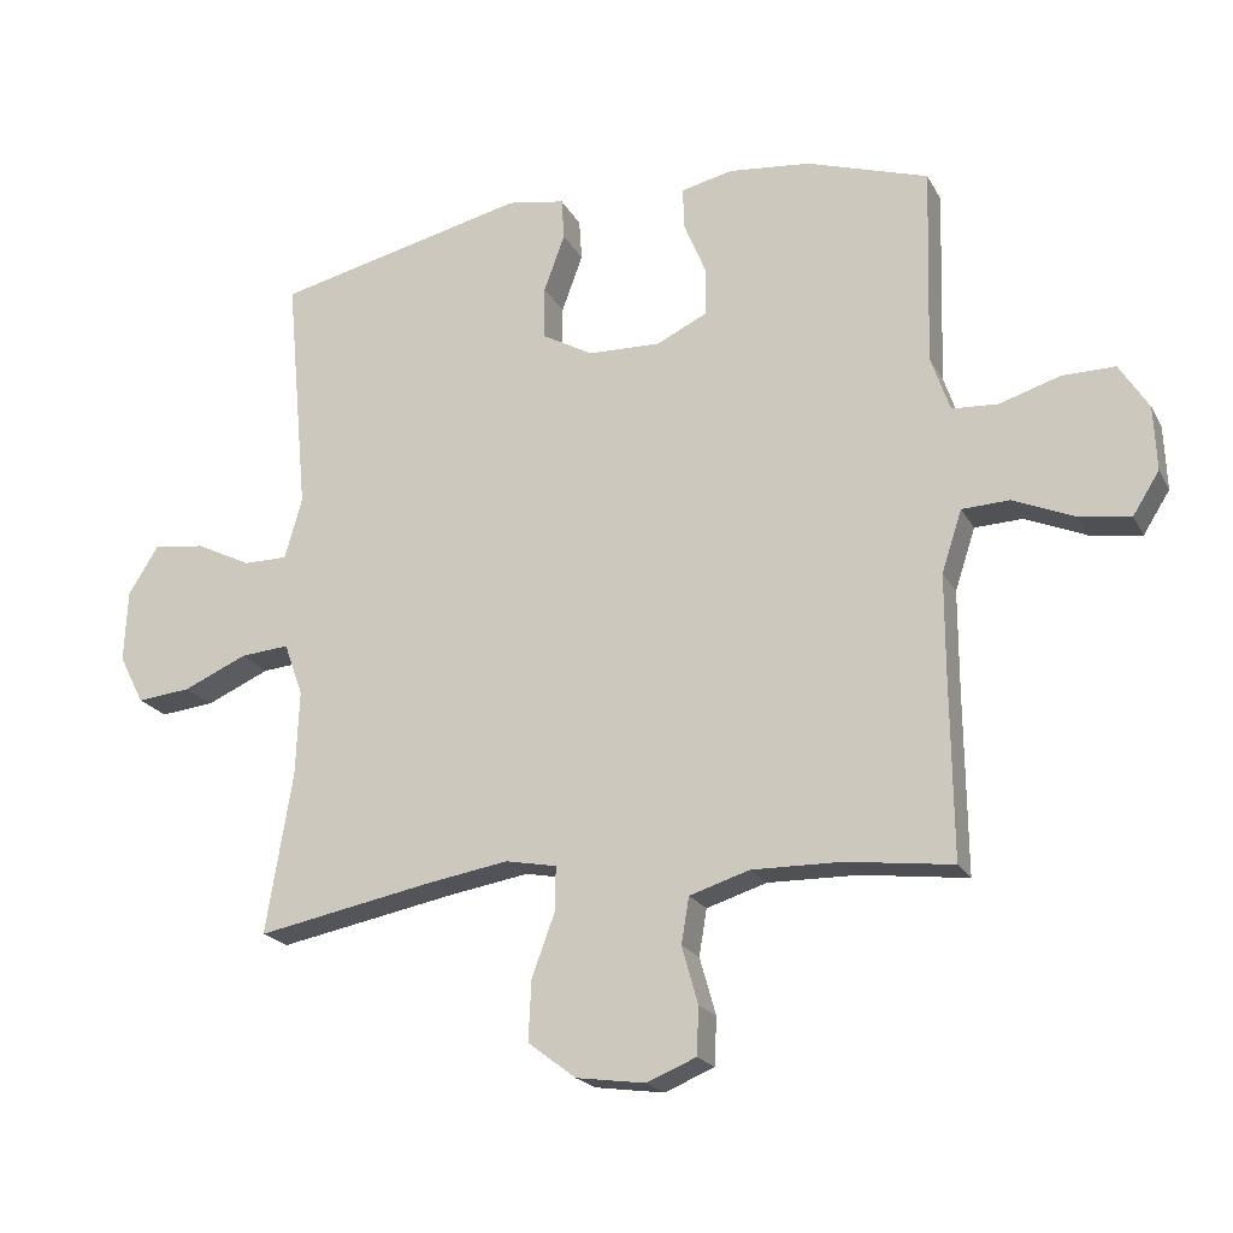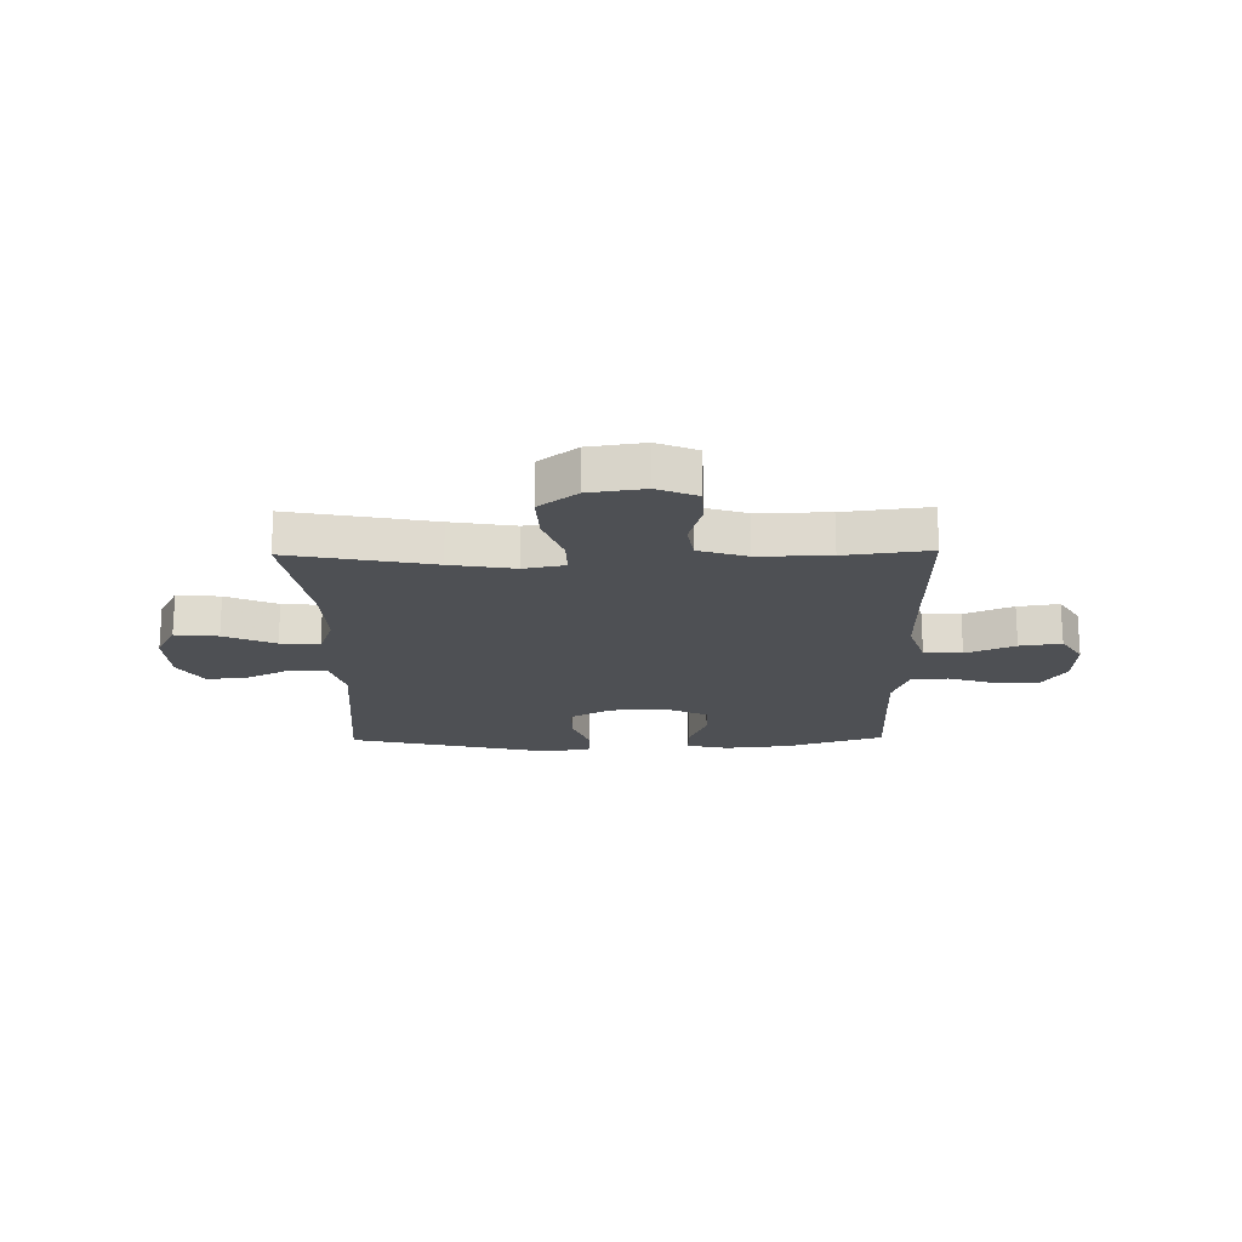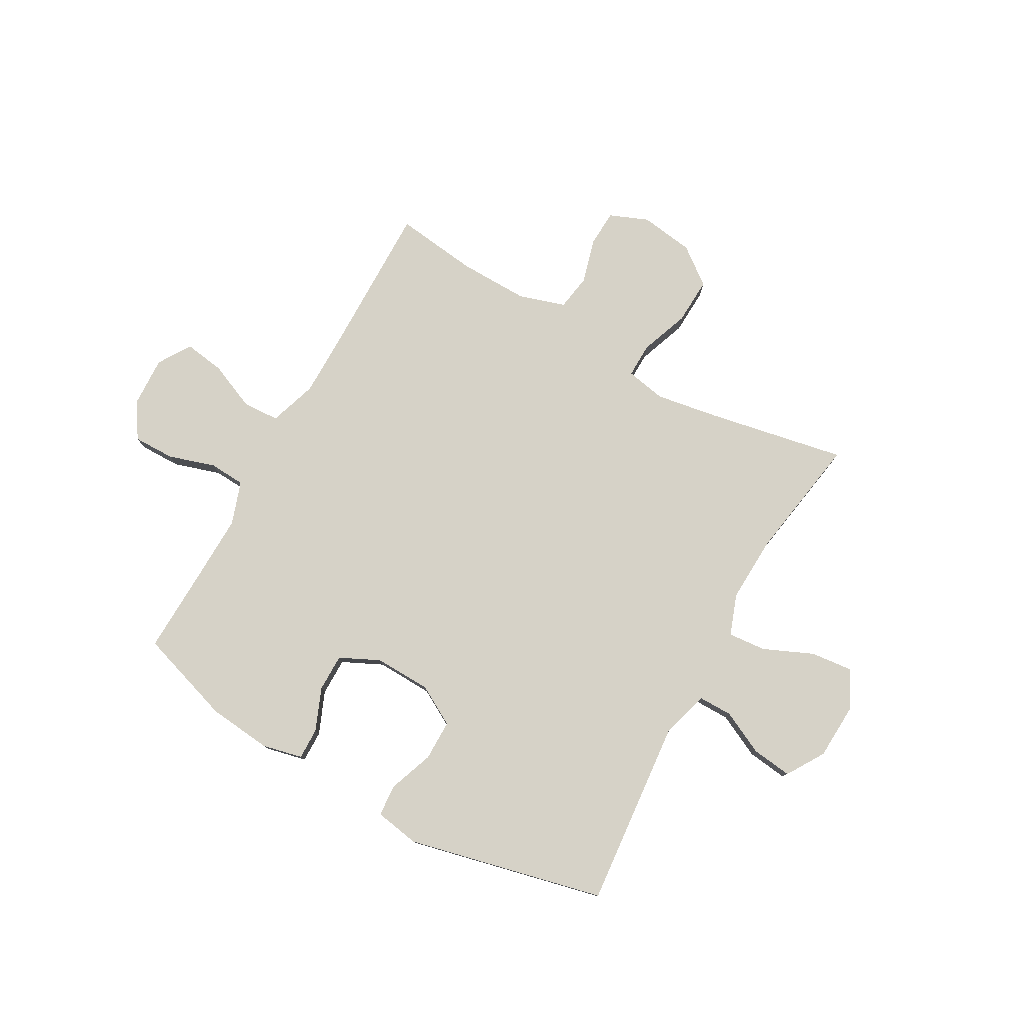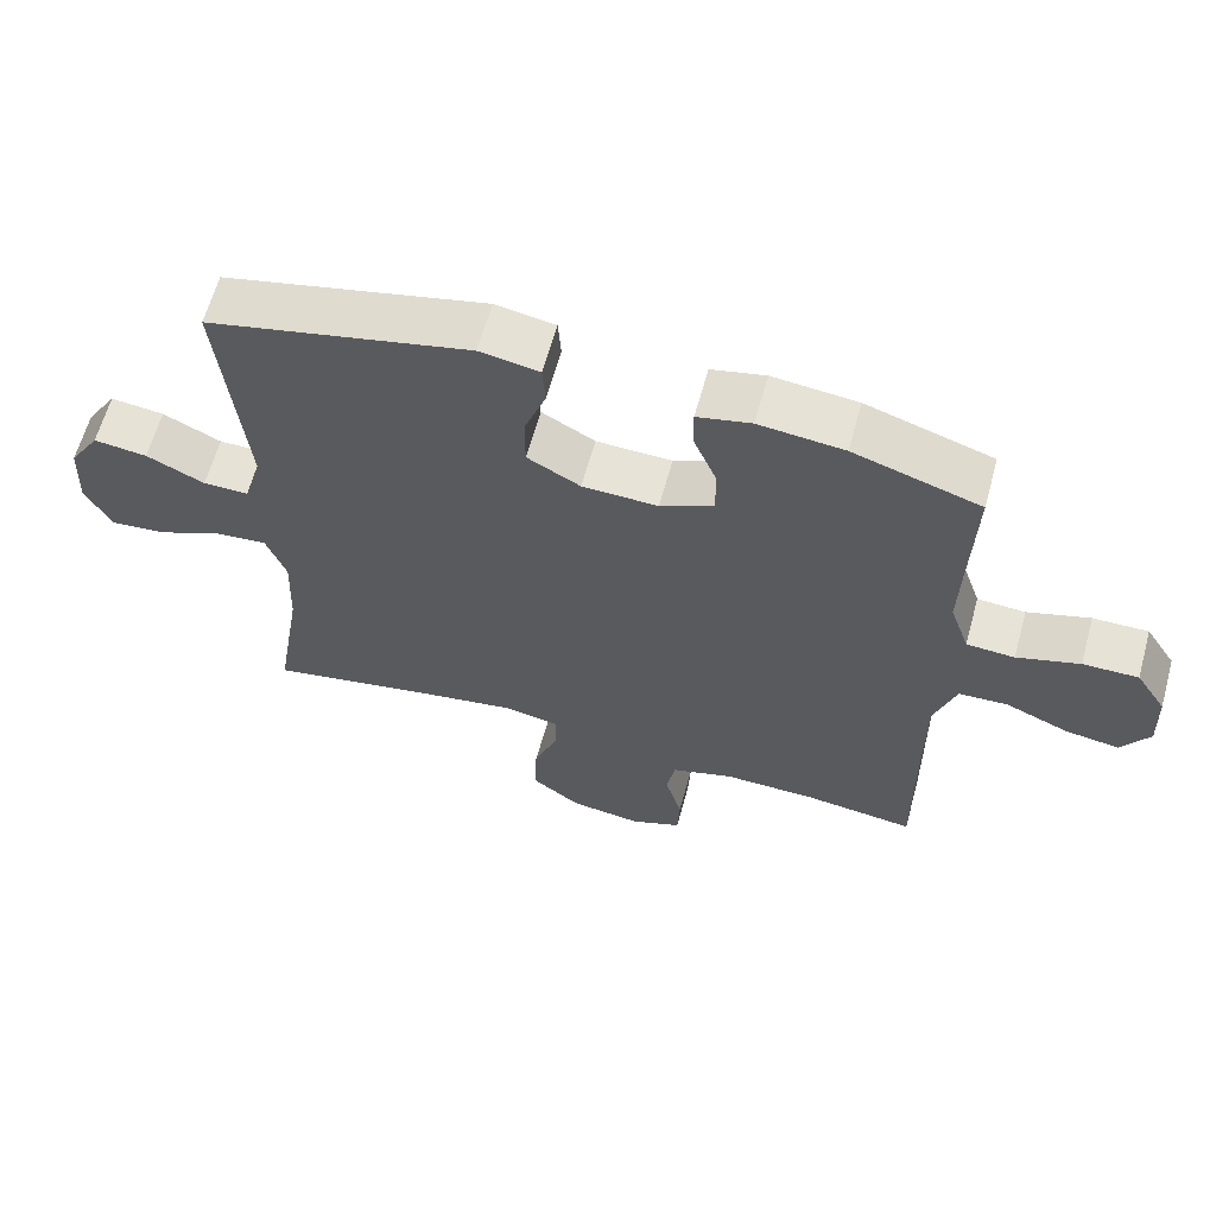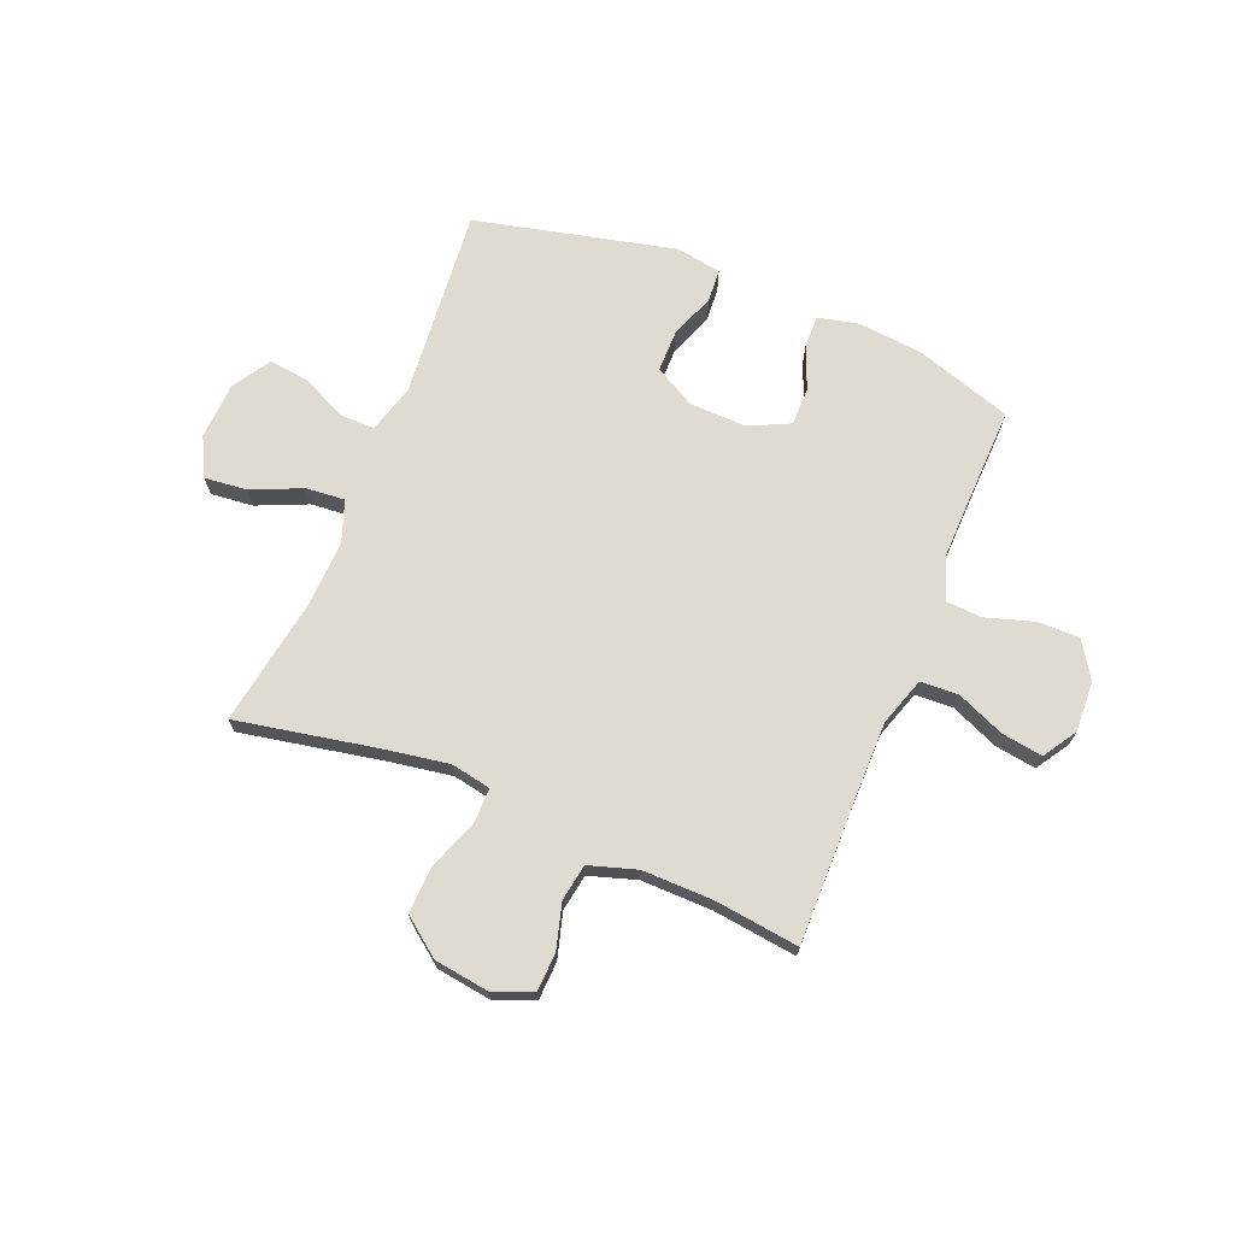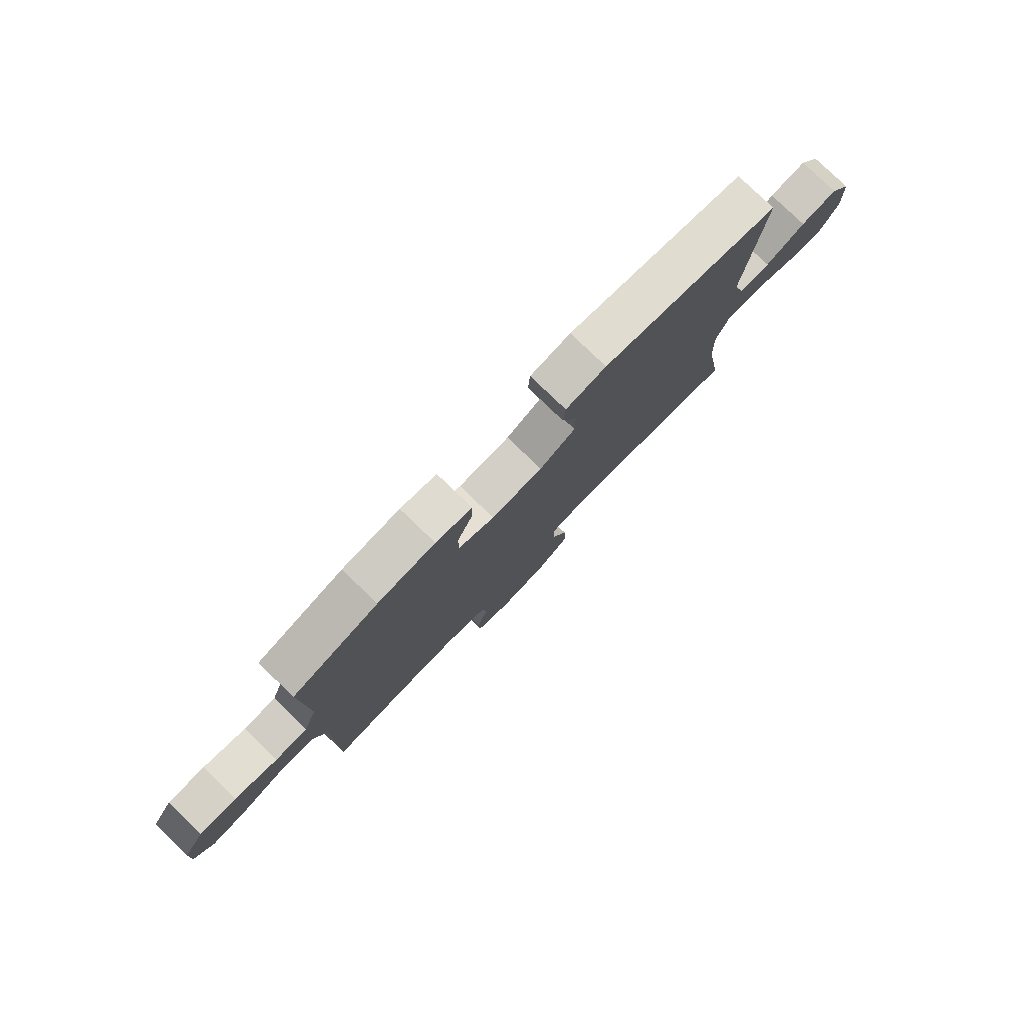
<metadata>
{"format":"obj","ext":"obj","renderer":"f3d","projection":"perspective","resolution":1024,"background":"white","views":[{"elev":-20.5,"azim":-158.7,"up":"+Z"},{"elev":-19.0,"azim":-179.0,"up":"+Y"},{"elev":78.6,"azim":29.3,"up":"+Y"},{"elev":62.9,"azim":-164.6,"up":"+Z"},{"elev":70.0,"azim":-157.8,"up":"+Y"},{"elev":79.7,"azim":-46.1,"up":"+Z"}]}
</metadata>
<code>
v 0.5 0.07 -0.5
v 0.245 0.07 -0.451
v 0.13 0.07 -0.432
v 0.057 0.07 -0.446
v 0.058 0.07 -0.509
v 0.091 0.07 -0.599
v 0.095 0.07 -0.685
v 0.027 0.07 -0.737
v -0.072 0.07 -0.751
v -0.143 0.07 -0.722
v -0.146 0.07 -0.654
v -0.123 0.07 -0.572
v -0.134 0.07 -0.506
v -0.22 0.07 -0.479
v -0.348 0.07 -0.481
v -0.5 0.07 -0.5
v -0.497 0.07 -0.235
v -0.497 0.07 -0.099
v -0.526 0.07 -0.011
v -0.594 0.07 -0.008
v -0.681 0.07 -0.045
v -0.755 0.07 -0.056
v -0.793 0.07 0.004
v -0.789 0.07 0.096
v -0.747 0.07 0.162
v -0.671 0.07 0.161
v -0.585 0.07 0.134
v -0.519 0.07 0.138
v -0.492 0.07 0.217
v -0.495 0.07 0.337
v -0.5 0.07 0.5
v -0.326 0.07 0.556
v -0.209 0.07 0.568
v -0.135 0.07 0.551
v -0.136 0.07 0.493
v -0.168 0.07 0.415
v -0.168 0.07 0.346
v -0.095 0.07 0.311
v 0.009 0.07 0.314
v 0.082 0.07 0.355
v 0.082 0.07 0.43
v 0.052 0.07 0.512
v 0.056 0.07 0.571
v 0.138 0.07 0.585
v 0.5 0.07 0.5
v 0.468 0.07 0.155
v 0.493 0.07 0.067
v 0.556 0.07 0.067
v 0.636 0.07 0.106
v 0.71 0.07 0.115
v 0.753 0.07 0.046
v 0.758 0.07 -0.057
v 0.722 0.07 -0.127
v 0.645 0.07 -0.119
v 0.554 0.07 -0.079
v 0.484 0.07 -0.073
v 0.457 0.07 -0.148
v 0.462 0.07 -0.27
v 0.5 0 -0.5
v 0.245 0 -0.451
v 0.13 0 -0.432
v 0.057 0 -0.446
v 0.058 0 -0.509
v 0.091 0 -0.599
v 0.095 0 -0.685
v 0.027 0 -0.737
v -0.072 0 -0.751
v -0.143 0 -0.722
v -0.146 0 -0.654
v -0.123 0 -0.572
v -0.134 0 -0.506
v -0.22 0 -0.479
v -0.348 0 -0.481
v -0.5 0 -0.5
v -0.497 0 -0.235
v -0.497 0 -0.099
v -0.526 0 -0.011
v -0.594 0 -0.008
v -0.681 0 -0.045
v -0.755 0 -0.056
v -0.793 0 0.004
v -0.789 0 0.096
v -0.747 0 0.162
v -0.671 0 0.161
v -0.585 0 0.134
v -0.519 0 0.138
v -0.492 0 0.217
v -0.495 0 0.337
v -0.5 0 0.5
v -0.326 0 0.556
v -0.209 0 0.568
v -0.135 0 0.551
v -0.136 0 0.493
v -0.168 0 0.415
v -0.168 0 0.346
v -0.095 0 0.311
v 0.009 0 0.314
v 0.082 0 0.355
v 0.082 0 0.43
v 0.052 0 0.512
v 0.056 0 0.571
v 0.138 0 0.585
v 0.5 0 0.5
v 0.468 0 0.155
v 0.493 0 0.067
v 0.556 0 0.067
v 0.636 0 0.106
v 0.71 0 0.115
v 0.753 0 0.046
v 0.758 0 -0.057
v 0.722 0 -0.127
v 0.645 0 -0.119
v 0.554 0 -0.079
v 0.484 0 -0.073
v 0.457 0 -0.148
v 0.462 0 -0.27
f 53 54 55
f 52 53 55
f 51 52 55
f 50 51 55
f 49 50 55
f 48 49 55
f 47 48 55 56
f 46 47 56 57
f 44 45 46
f 43 44 46
f 42 43 46
f 41 42 46
f 40 41 46 57
f 34 35 36
f 33 34 36
f 32 33 36
f 31 32 36
f 30 31 36
f 29 30 36 37
f 28 29 37 38
f 25 26 27
f 24 25 27
f 23 24 27
f 22 23 27
f 21 22 27
f 20 21 27
f 19 20 27 28
f 28 38 39
f 19 28 39
f 18 19 39
f 15 16 17
f 40 57 58
f 39 40 58
f 18 39 58
f 17 18 58
f 15 17 58
f 14 15 58
f 10 11 12
f 9 10 12
f 8 9 12
f 7 8 12
f 6 7 12
f 5 6 12
f 58 1 2
f 58 2 3
f 13 14 58
f 4 5 12 13
f 4 13 58
f 3 4 58
f 113 112 111
f 113 111 110
f 113 110 109
f 113 109 108
f 113 108 107
f 113 107 106
f 114 113 106 105
f 115 114 105 104
f 104 103 102
f 104 102 101
f 104 101 100
f 104 100 99
f 115 104 99 98
f 94 93 92
f 94 92 91
f 94 91 90
f 94 90 89
f 94 89 88
f 95 94 88 87
f 96 95 87 86
f 85 84 83
f 85 83 82
f 85 82 81
f 85 81 80
f 85 80 79
f 85 79 78
f 86 85 78 77
f 97 96 86
f 97 86 77
f 97 77 76
f 75 74 73
f 116 115 98
f 116 98 97
f 116 97 76
f 116 76 75
f 116 75 73
f 116 73 72
f 70 69 68
f 70 68 67
f 70 67 66
f 70 66 65
f 70 65 64
f 70 64 63
f 60 59 116
f 61 60 116
f 116 72 71
f 71 70 63 62
f 116 71 62
f 116 62 61
f 1 59 60 2
f 2 60 61 3
f 3 61 62 4
f 4 62 63 5
f 5 63 64 6
f 6 64 65 7
f 7 65 66 8
f 8 66 67 9
f 9 67 68 10
f 10 68 69 11
f 11 69 70 12
f 12 70 71 13
f 13 71 72 14
f 14 72 73 15
f 15 73 74 16
f 16 74 75 17
f 17 75 76 18
f 18 76 77 19
f 19 77 78 20
f 20 78 79 21
f 21 79 80 22
f 22 80 81 23
f 23 81 82 24
f 24 82 83 25
f 25 83 84 26
f 26 84 85 27
f 27 85 86 28
f 28 86 87 29
f 29 87 88 30
f 30 88 89 31
f 31 89 90 32
f 32 90 91 33
f 33 91 92 34
f 34 92 93 35
f 35 93 94 36
f 36 94 95 37
f 37 95 96 38
f 38 96 97 39
f 39 97 98 40
f 40 98 99 41
f 41 99 100 42
f 42 100 101 43
f 43 101 102 44
f 44 102 103 45
f 45 103 104 46
f 46 104 105 47
f 47 105 106 48
f 48 106 107 49
f 49 107 108 50
f 50 108 109 51
f 51 109 110 52
f 52 110 111 53
f 53 111 112 54
f 54 112 113 55
f 55 113 114 56
f 56 114 115 57
f 57 115 116 58
f 58 116 59 1

</code>
